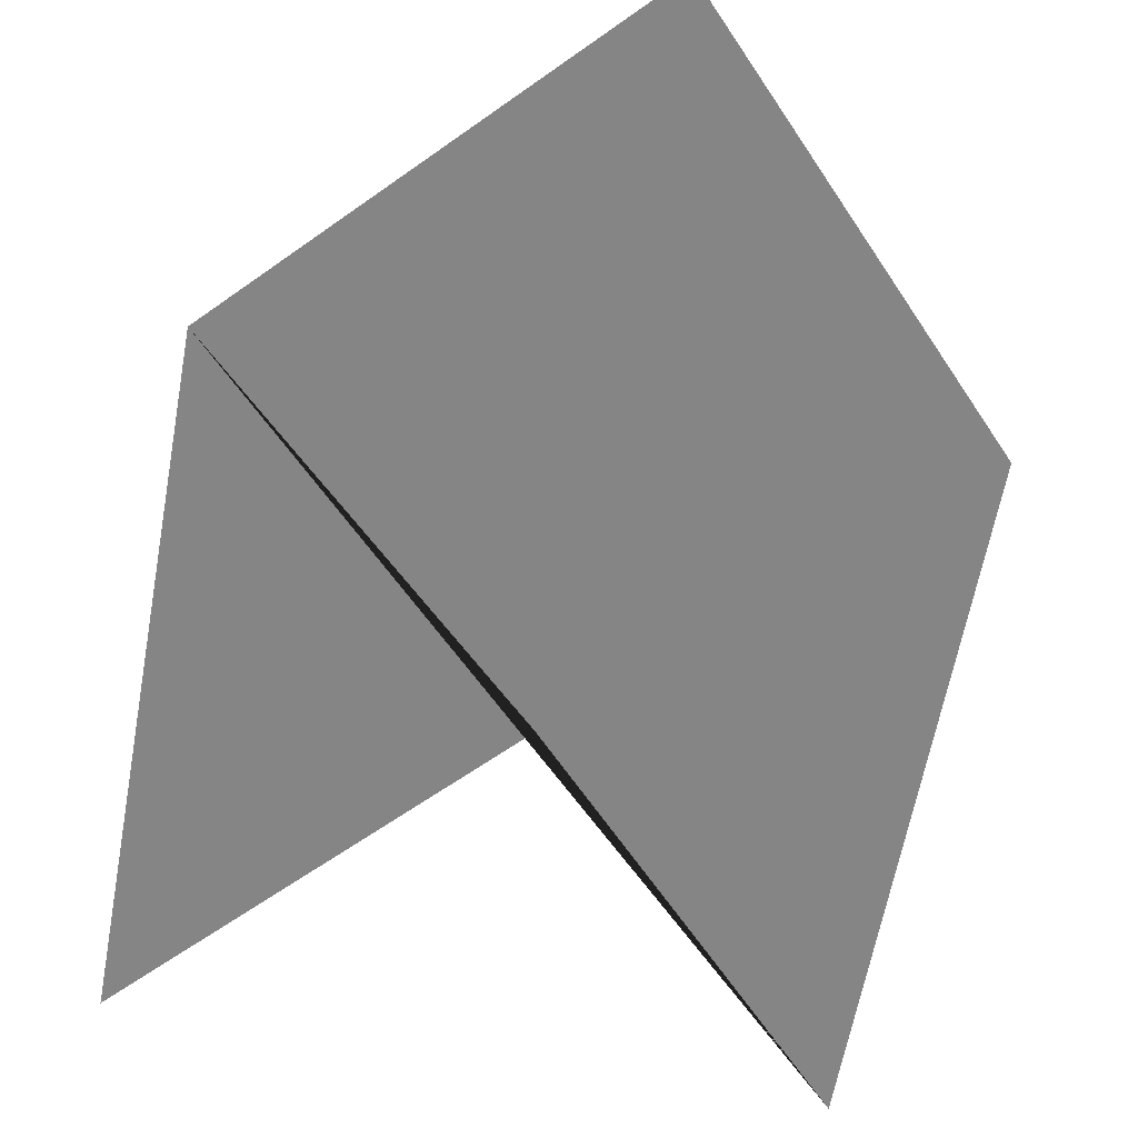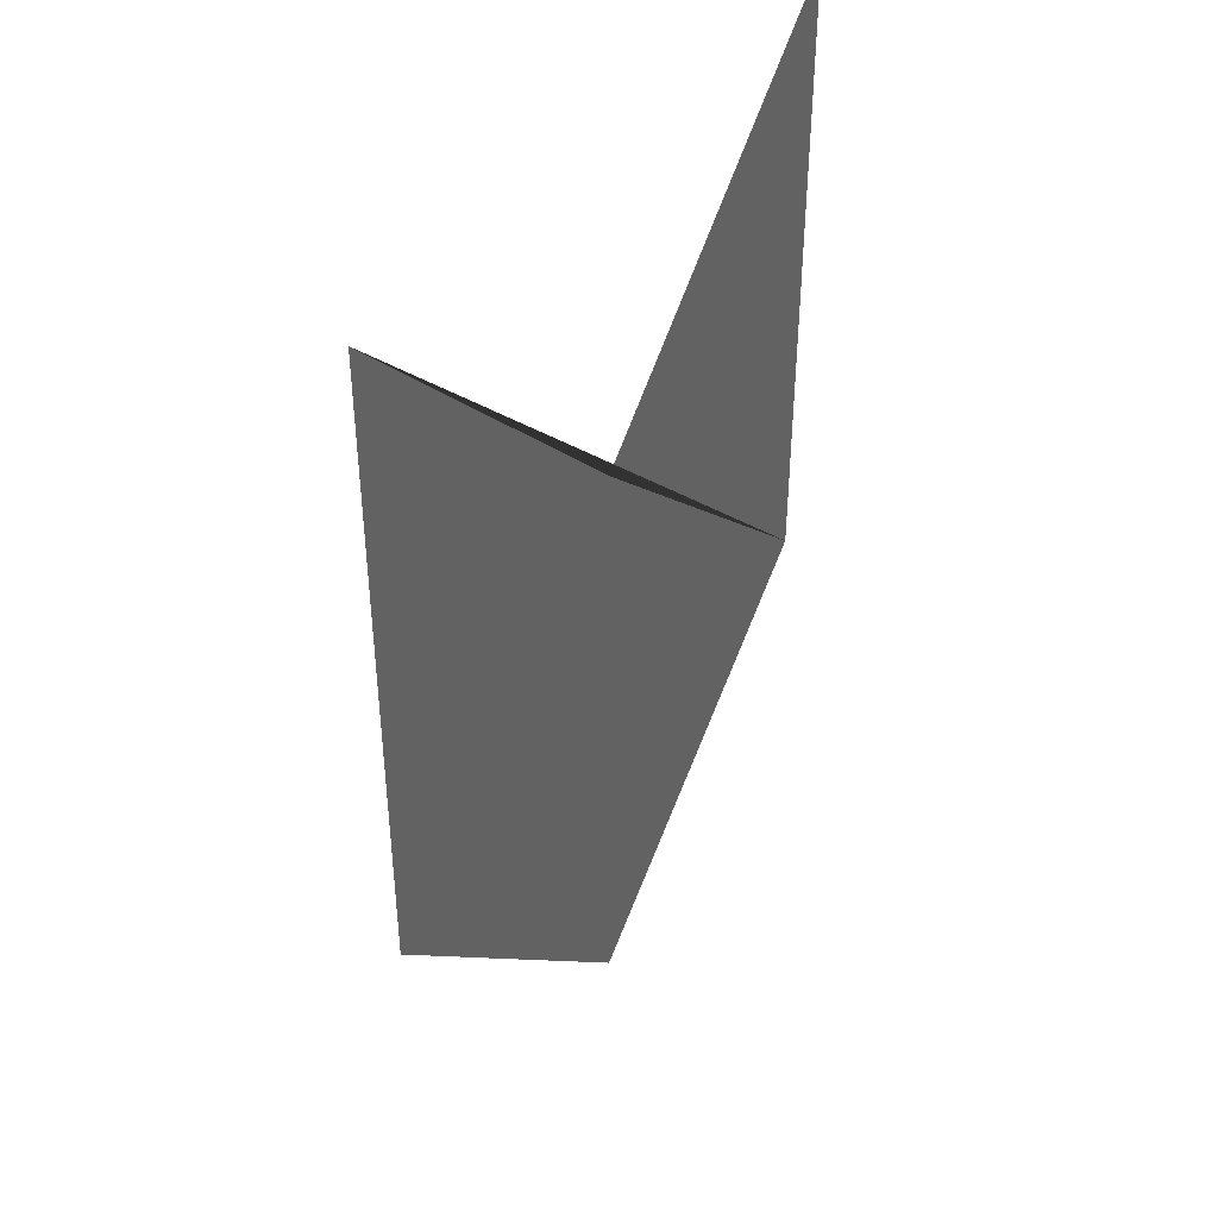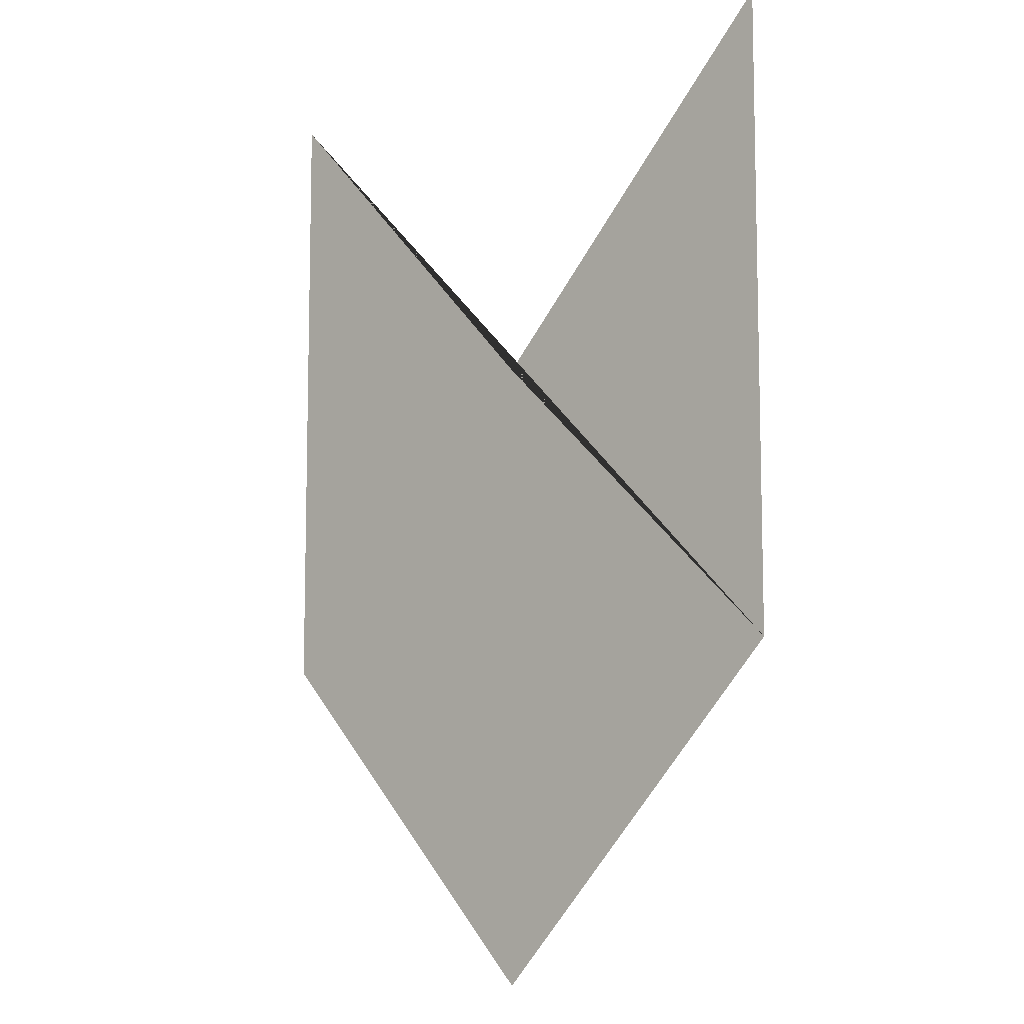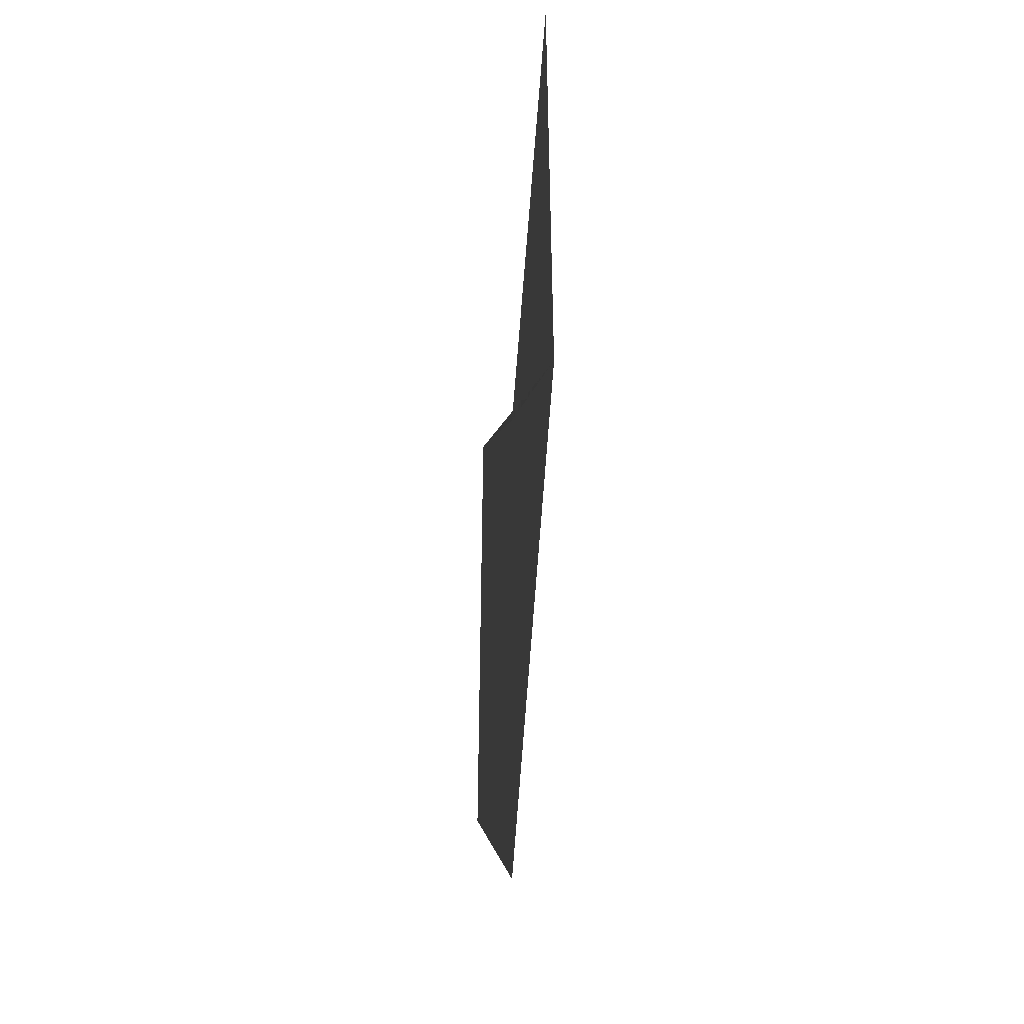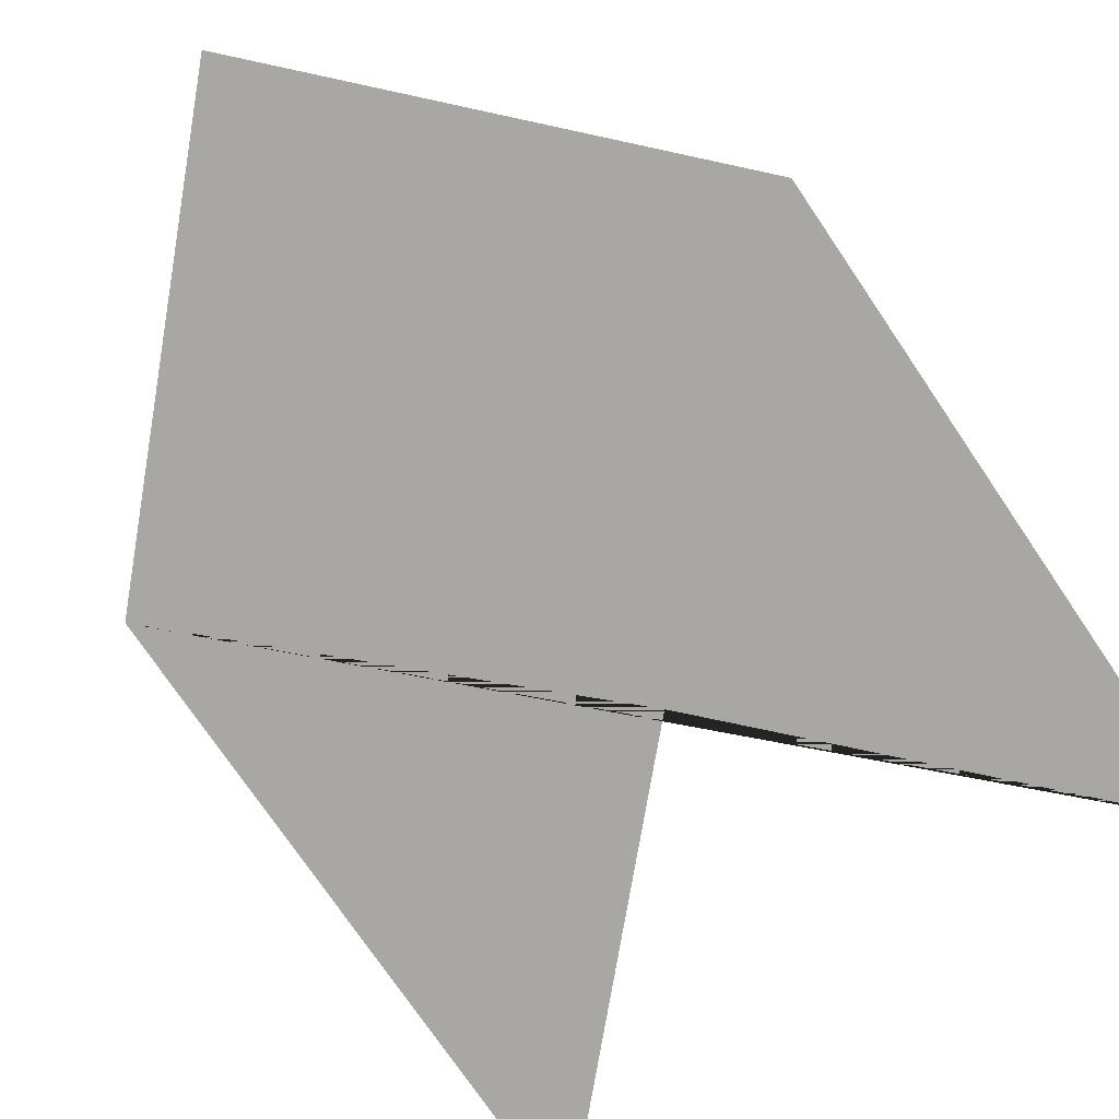
<metadata>
{"format":"obj","ext":"obj","renderer":"f3d","projection":"perspective","resolution":1024,"background":"white","views":[{"elev":-61.9,"azim":-10.3,"up":"+Z"},{"elev":42.6,"azim":123.5,"up":"+Y"},{"elev":-9.0,"azim":-137.9,"up":"+Y"},{"elev":-48.4,"azim":-96.8,"up":"+Y"},{"elev":-74.7,"azim":34.1,"up":"+Z"}]}
</metadata>
<code>
o Plane
v -1 -1 0
v 1 -1 0
v -1 1 0
v 1 1 0
v 0 -2.046 0
v 0 -0.04643 0
f 1 5 2 4 6 3

</code>
